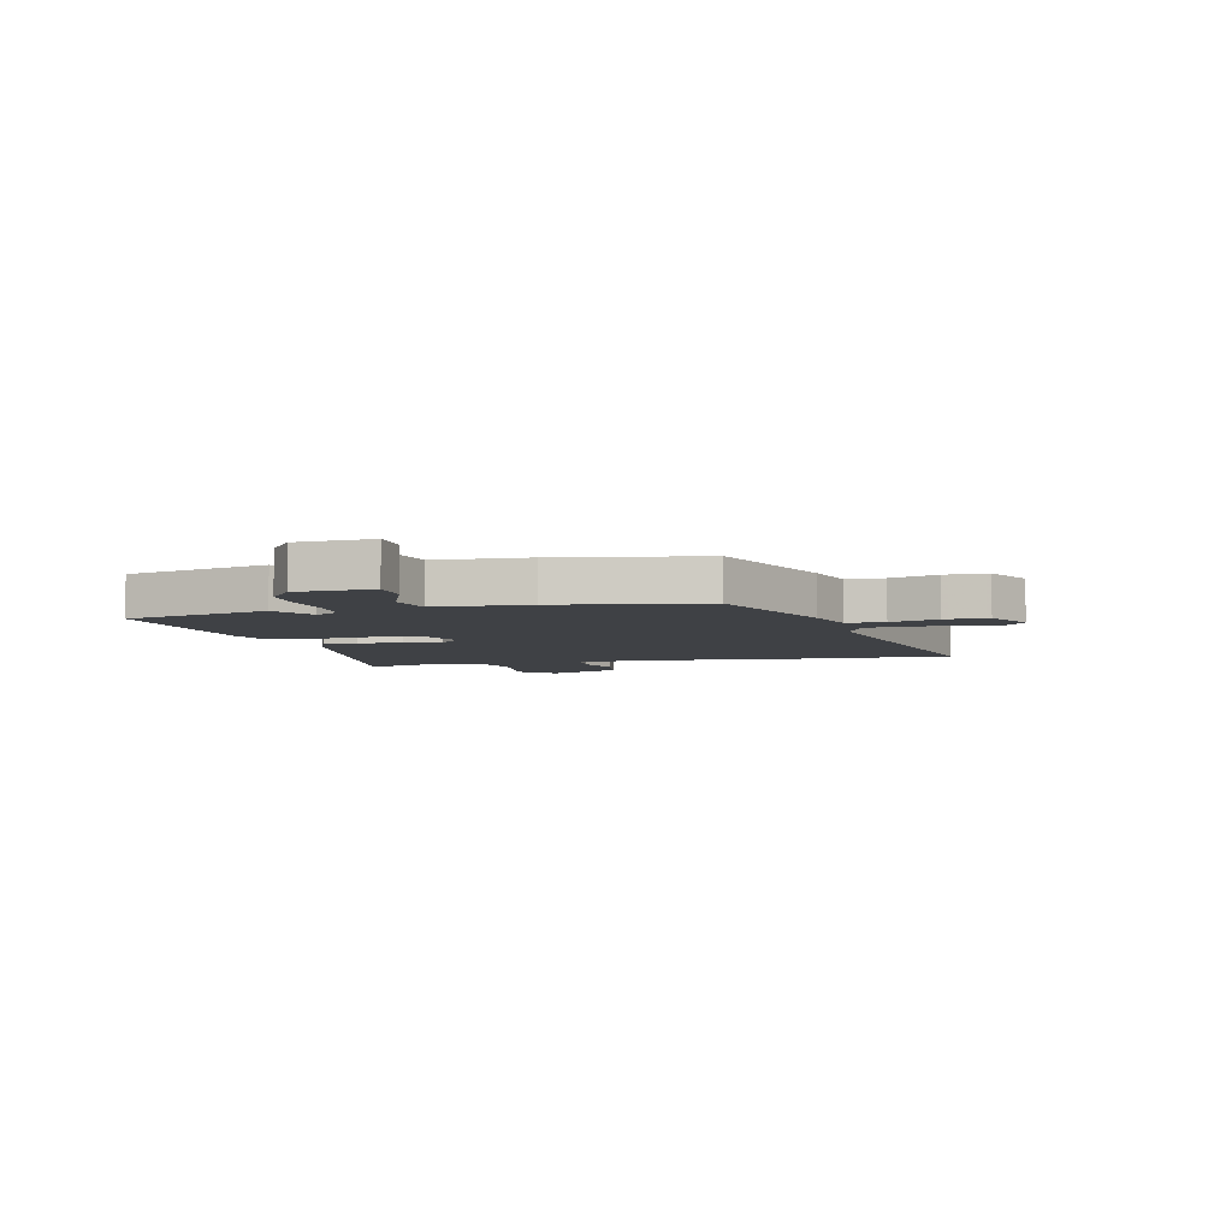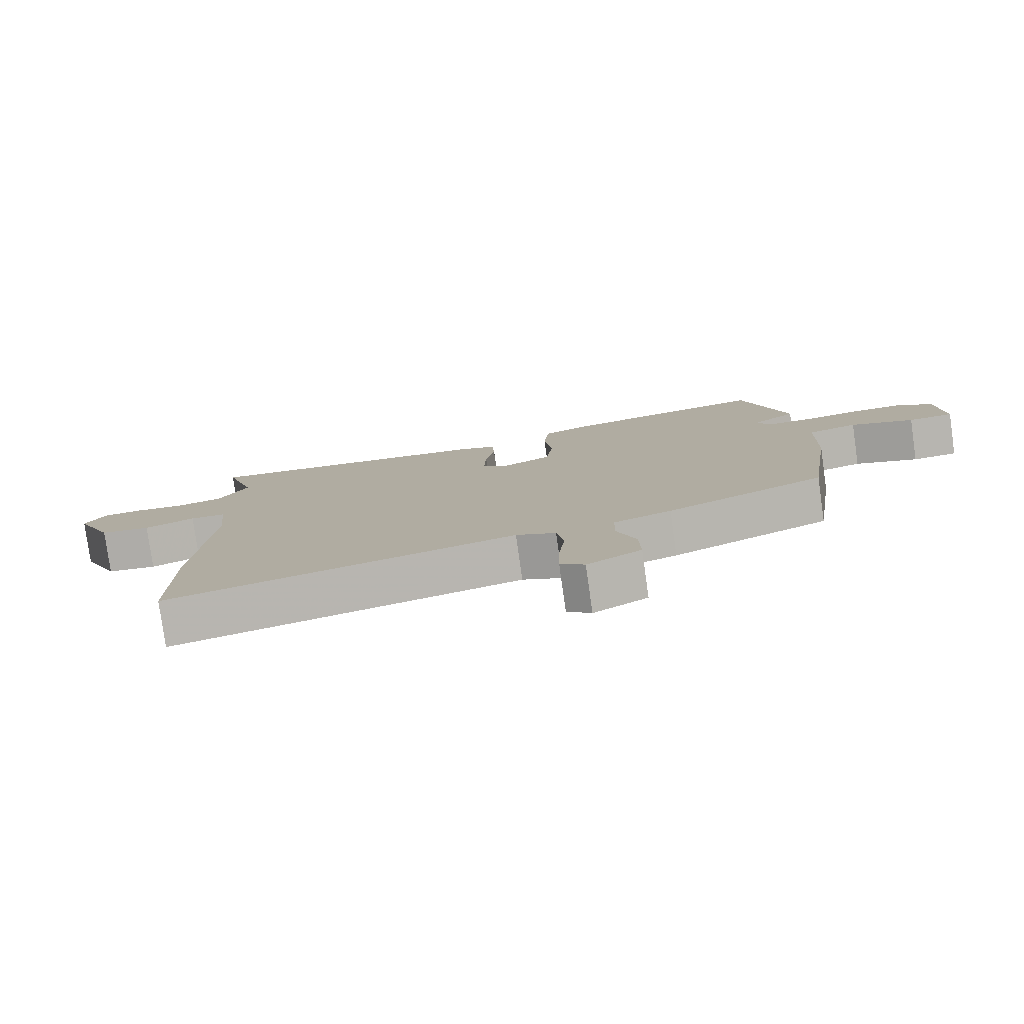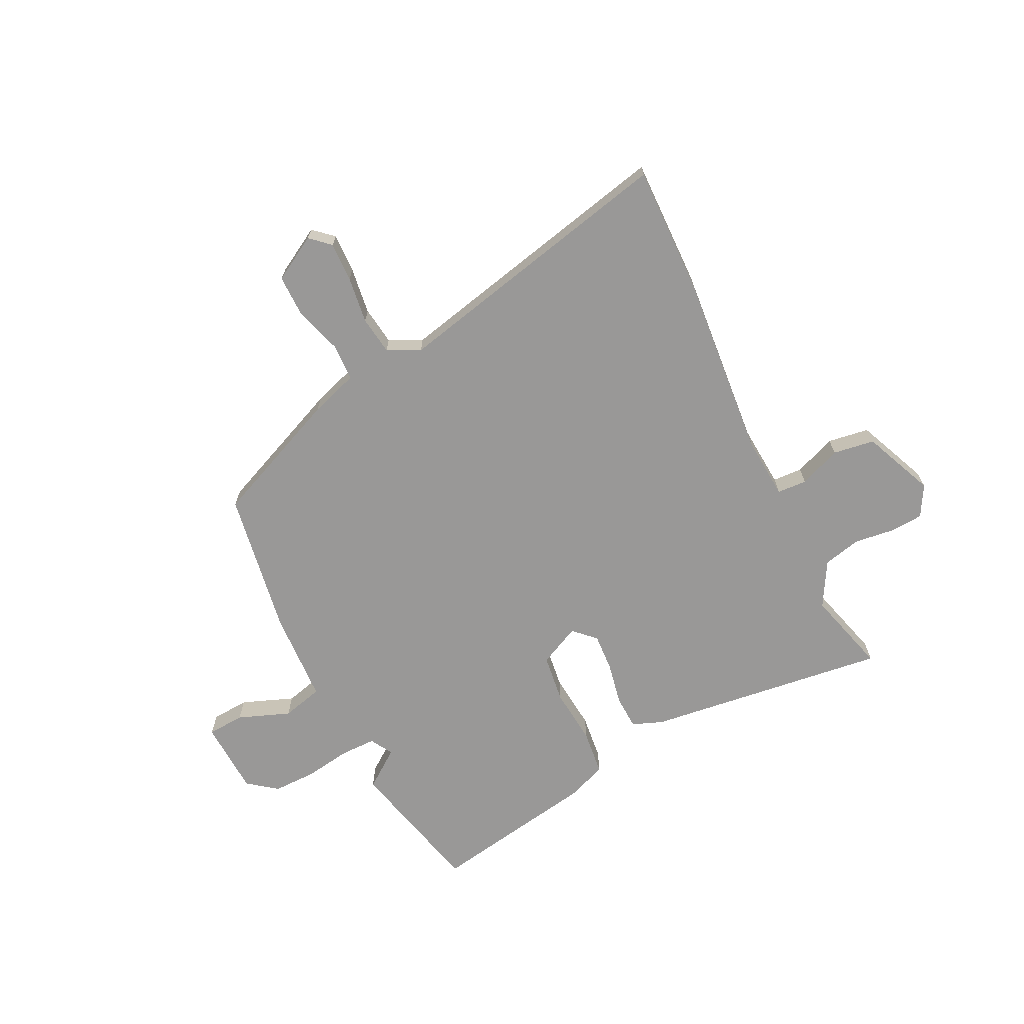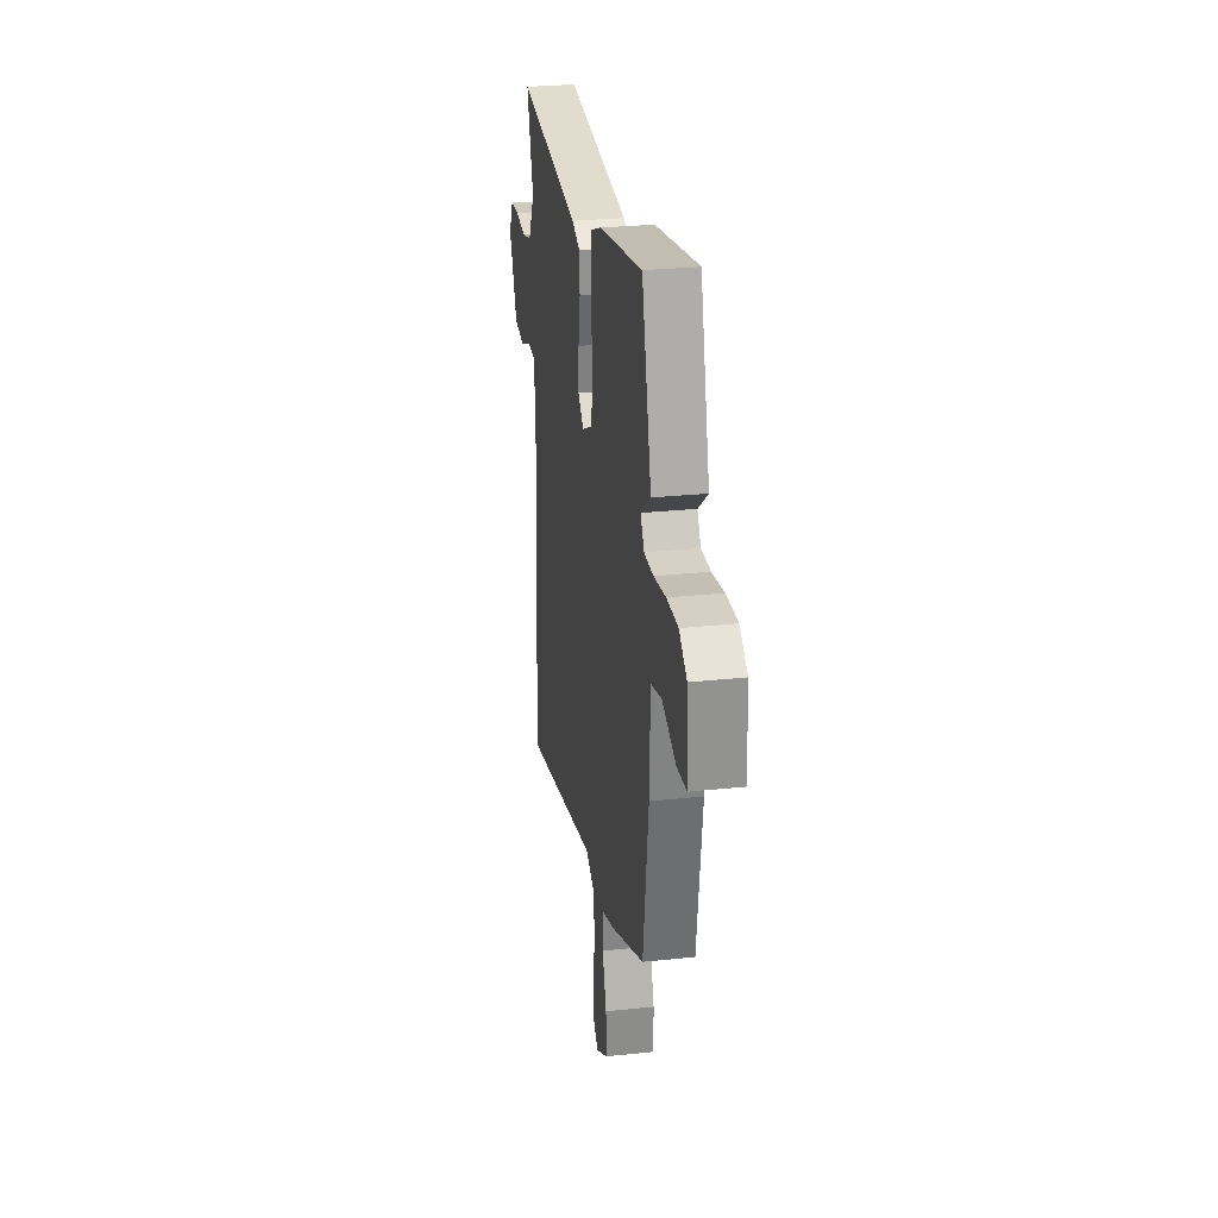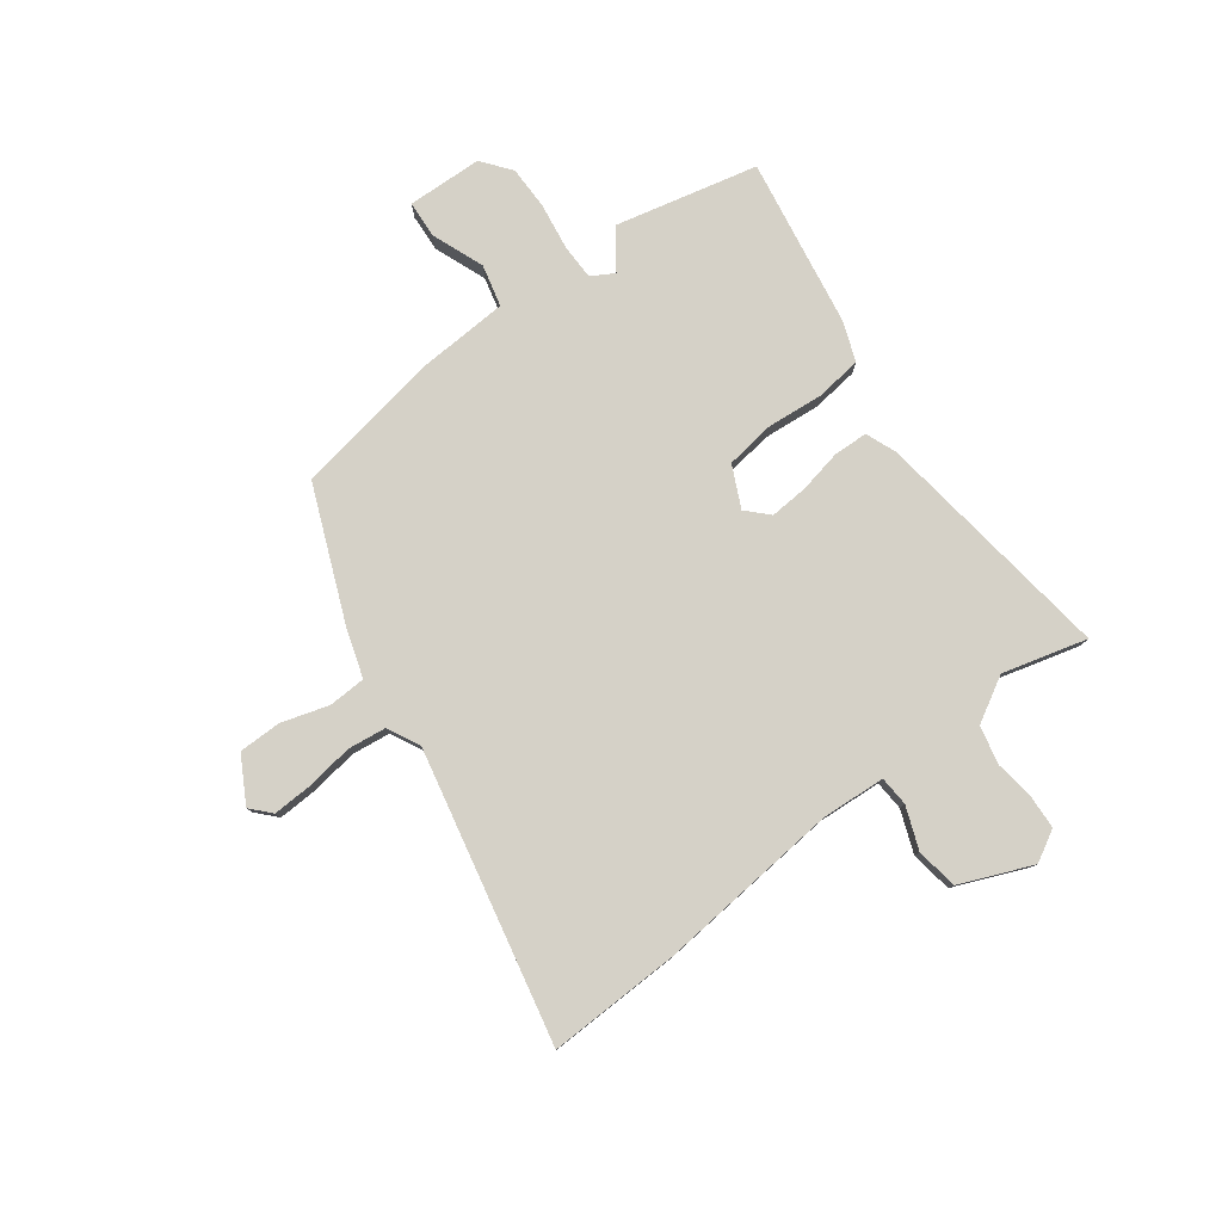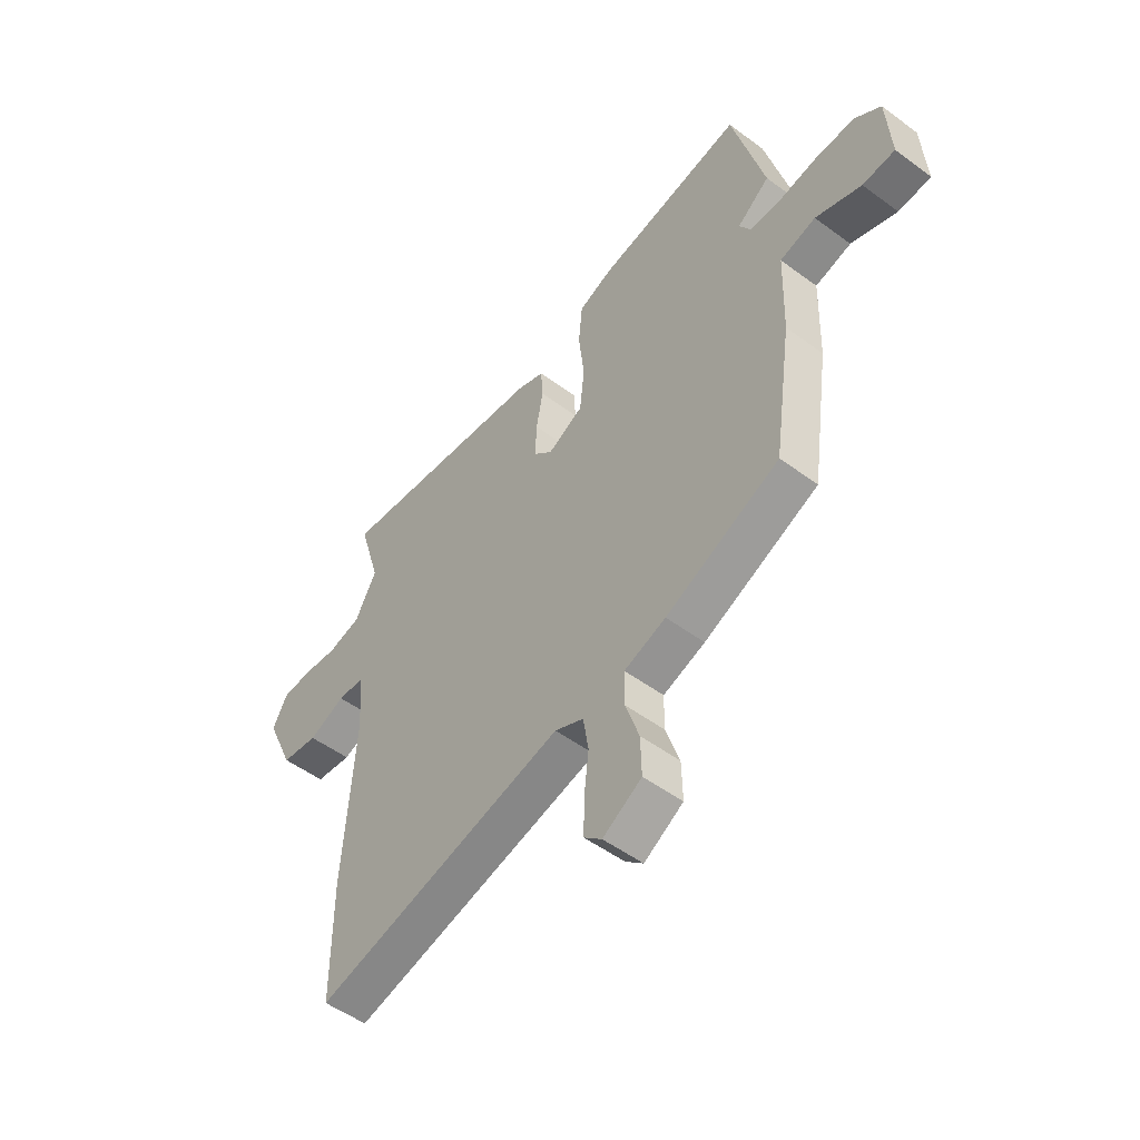
<metadata>
{"format":"obj","ext":"obj","renderer":"f3d","projection":"perspective","resolution":1024,"background":"white","views":[{"elev":-5.7,"azim":101.8,"up":"+Y"},{"elev":-79.7,"azim":8.0,"up":"+Z"},{"elev":-68.7,"azim":-154.9,"up":"+Y"},{"elev":27.8,"azim":80.8,"up":"+Z"},{"elev":79.5,"azim":-128.3,"up":"+Y"},{"elev":-51.2,"azim":51.1,"up":"+Z"}]}
</metadata>
<code>
v -0.5 0.07 -0.621
v -0.5 0.07 -0.38
v -0.477 0.07 -0.037
v -0.488 0.07 0.079
v -0.543 0.07 0.081
v -0.62 0.07 0.049
v -0.697 0.07 0.059
v -0.756 0.07 0.19
v -0.725 0.07 0.248
v -0.663 0.07 0.253
v -0.589 0.07 0.245
v -0.519 0.07 0.263
v -0.474 0.07 0.347
v -0.52 0.07 0.501
v -0.07 0.07 0.453
v -0.013 0.07 0.432
v -0.009 0.07 0.369
v -0.023 0.07 0.29
v -0.026 0.07 0.219
v 0.014 0.07 0.182
v 0.089 0.07 0.22
v 0.099 0.07 0.31
v 0.087 0.07 0.415
v 0.095 0.07 0.5
v 0.167 0.07 0.529
v 0.477 0.07 0.589
v 0.545 0.07 0.329
v 0.476 0.07 0.276
v 0.501 0.07 0.235
v 0.567 0.07 0.236
v 0.652 0.07 0.251
v 0.732 0.07 0.253
v 0.787 0.07 0.213
v 0.796 0.07 0.074
v 0.727 0.07 0.068
v 0.63 0.07 0.103
v 0.554 0.07 0.082
v 0.549 0.07 -0.089
v 0.51 0.07 -0.359
v 0.269 0.07 -0.467
v 0.181 0.07 -0.498
v 0.18 0.07 -0.567
v 0.209 0.07 -0.653
v 0.211 0.07 -0.732
v 0.129 0.07 -0.781
v 0.092 0.07 -0.749
v 0.093 0.07 -0.676
v 0.103 0.07 -0.589
v 0.092 0.07 -0.518
v 0.031 0.07 -0.49
v -0.5 0 -0.621
v -0.5 0 -0.38
v -0.477 0 -0.037
v -0.488 0 0.079
v -0.543 0 0.081
v -0.62 0 0.049
v -0.697 0 0.059
v -0.756 0 0.19
v -0.725 0 0.248
v -0.663 0 0.253
v -0.589 0 0.245
v -0.519 0 0.263
v -0.474 0 0.347
v -0.52 0 0.501
v -0.07 0 0.453
v -0.013 0 0.432
v -0.009 0 0.369
v -0.023 0 0.29
v -0.026 0 0.219
v 0.014 0 0.182
v 0.089 0 0.22
v 0.099 0 0.31
v 0.087 0 0.415
v 0.095 0 0.5
v 0.167 0 0.529
v 0.477 0 0.589
v 0.545 0 0.329
v 0.476 0 0.276
v 0.501 0 0.235
v 0.567 0 0.236
v 0.652 0 0.251
v 0.732 0 0.253
v 0.787 0 0.213
v 0.796 0 0.074
v 0.727 0 0.068
v 0.63 0 0.103
v 0.554 0 0.082
v 0.549 0 -0.089
v 0.51 0 -0.359
v 0.269 0 -0.467
v 0.181 0 -0.498
v 0.18 0 -0.567
v 0.209 0 -0.653
v 0.211 0 -0.732
v 0.129 0 -0.781
v 0.092 0 -0.749
v 0.093 0 -0.676
v 0.103 0 -0.589
v 0.092 0 -0.518
v 0.031 0 -0.49
f 45 46 47 48
f 43 44 45 48
f 42 43 48 49
f 41 42 49
f 40 41 49 50
f 37 38 39 40
f 33 34 35 36
f 33 36 37
f 30 31 32 33
f 29 30 33 37
f 28 29 37 40
f 26 27 28
f 22 23 24 25
f 21 22 25 26
f 15 16 17 18
f 13 14 15 18
f 12 13 18 19
f 11 12 19 20
f 9 10 11
f 8 9 11 20
f 5 6 7 8
f 4 5 8 20
f 50 1 2 3
f 50 3 4 20
f 21 26 28 40
f 20 21 40 50
f 98 97 96 95
f 98 95 94 93
f 99 98 93 92
f 99 92 91
f 100 99 91 90
f 90 89 88 87
f 86 85 84 83
f 87 86 83
f 83 82 81 80
f 87 83 80 79
f 90 87 79 78
f 78 77 76
f 75 74 73 72
f 76 75 72 71
f 68 67 66 65
f 68 65 64 63
f 69 68 63 62
f 70 69 62 61
f 61 60 59
f 70 61 59 58
f 58 57 56 55
f 70 58 55 54
f 53 52 51 100
f 70 54 53 100
f 90 78 76 71
f 100 90 71 70
f 1 51 52 2
f 2 52 53 3
f 3 53 54 4
f 4 54 55 5
f 5 55 56 6
f 6 56 57 7
f 7 57 58 8
f 8 58 59 9
f 9 59 60 10
f 10 60 61 11
f 11 61 62 12
f 12 62 63 13
f 13 63 64 14
f 14 64 65 15
f 15 65 66 16
f 16 66 67 17
f 17 67 68 18
f 18 68 69 19
f 19 69 70 20
f 20 70 71 21
f 21 71 72 22
f 22 72 73 23
f 23 73 74 24
f 24 74 75 25
f 25 75 76 26
f 26 76 77 27
f 27 77 78 28
f 28 78 79 29
f 29 79 80 30
f 30 80 81 31
f 31 81 82 32
f 32 82 83 33
f 33 83 84 34
f 34 84 85 35
f 35 85 86 36
f 36 86 87 37
f 37 87 88 38
f 38 88 89 39
f 39 89 90 40
f 40 90 91 41
f 41 91 92 42
f 42 92 93 43
f 43 93 94 44
f 44 94 95 45
f 45 95 96 46
f 46 96 97 47
f 47 97 98 48
f 48 98 99 49
f 49 99 100 50
f 50 100 51 1

</code>
